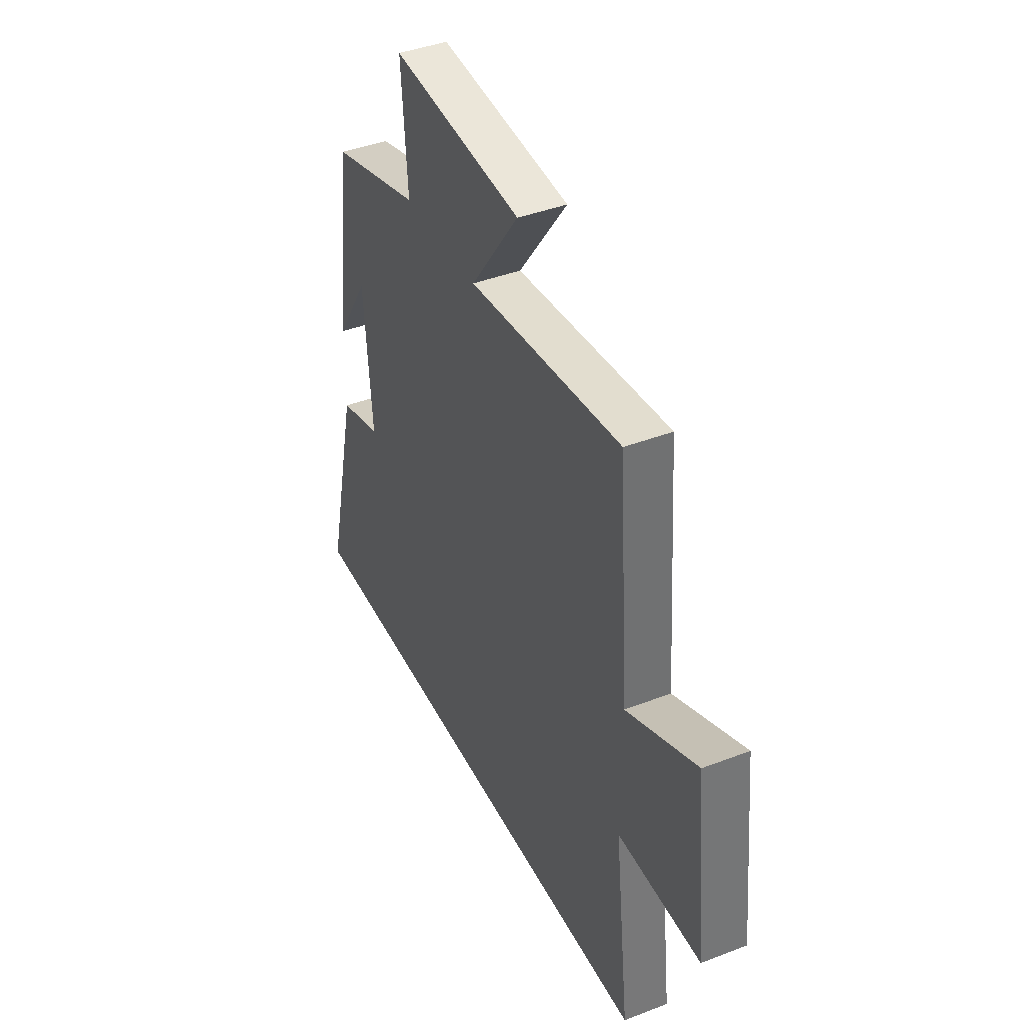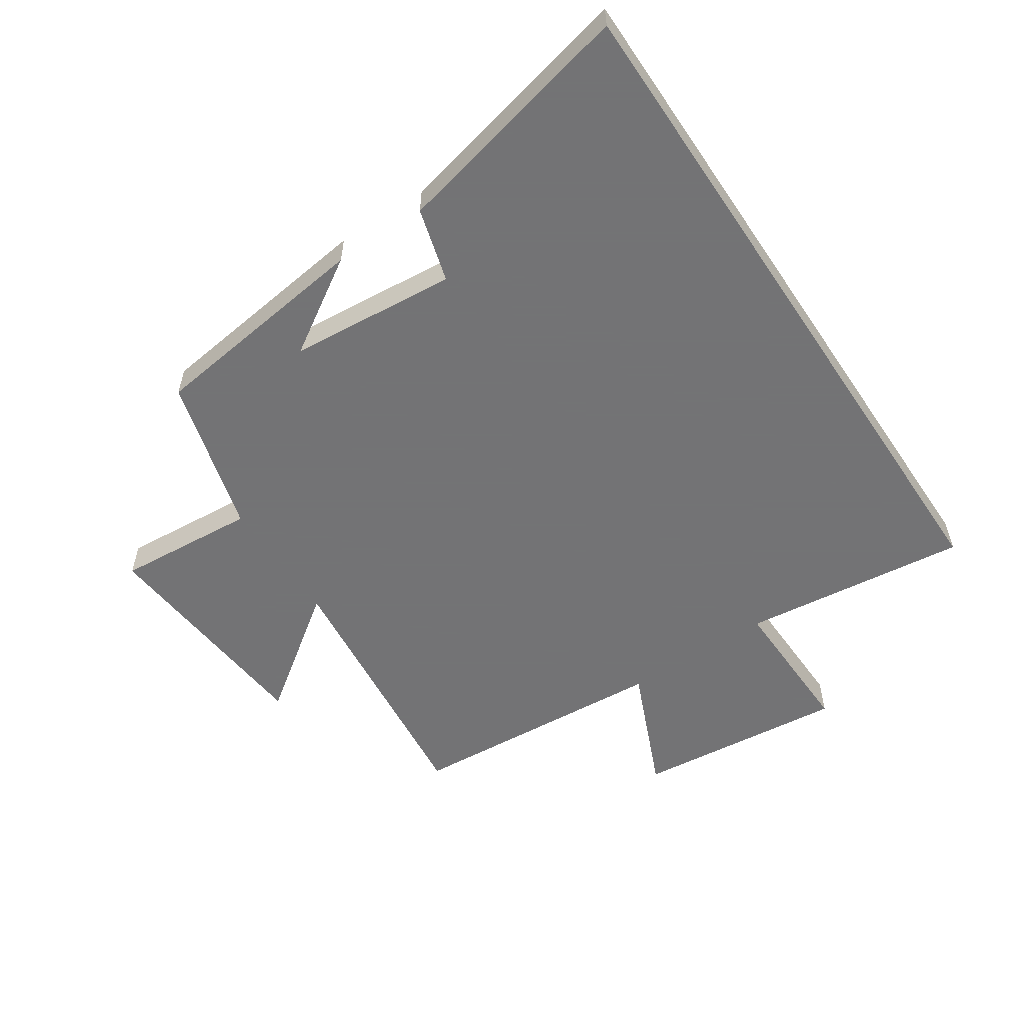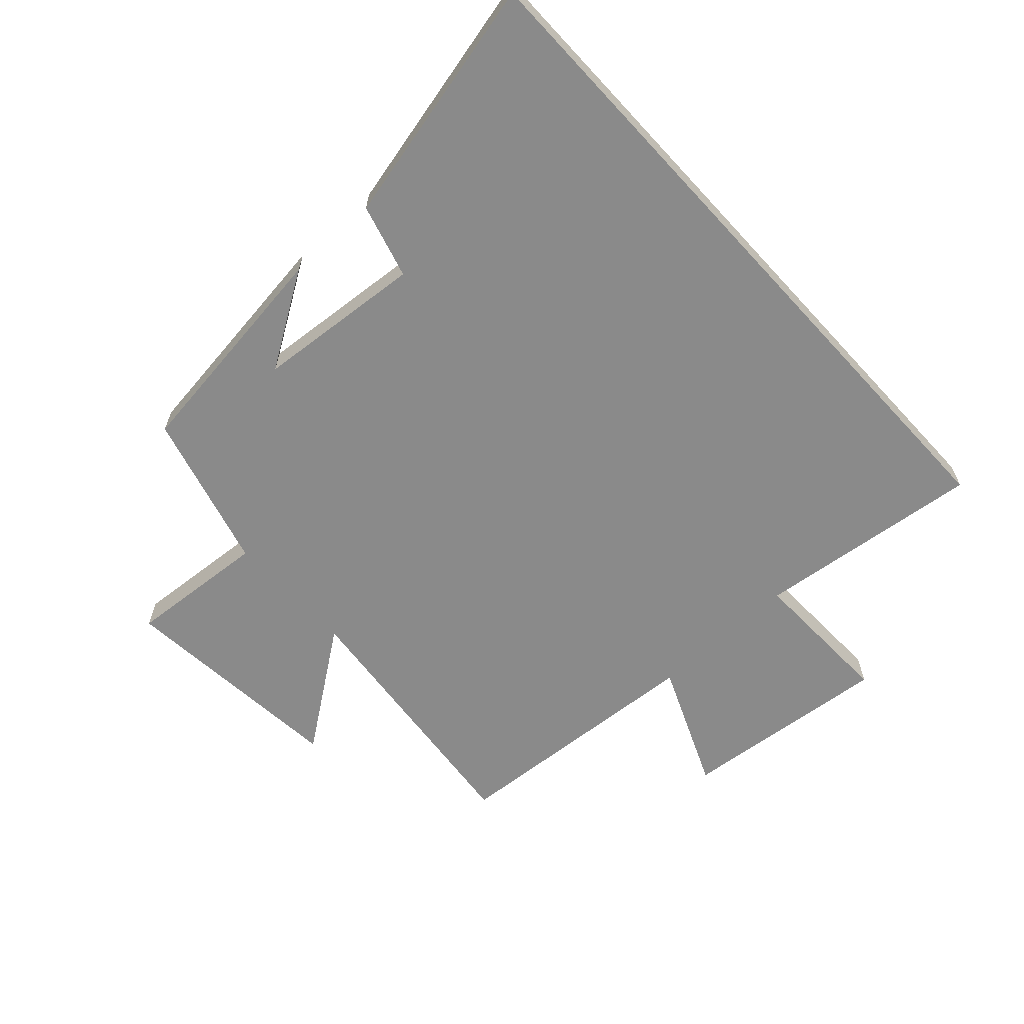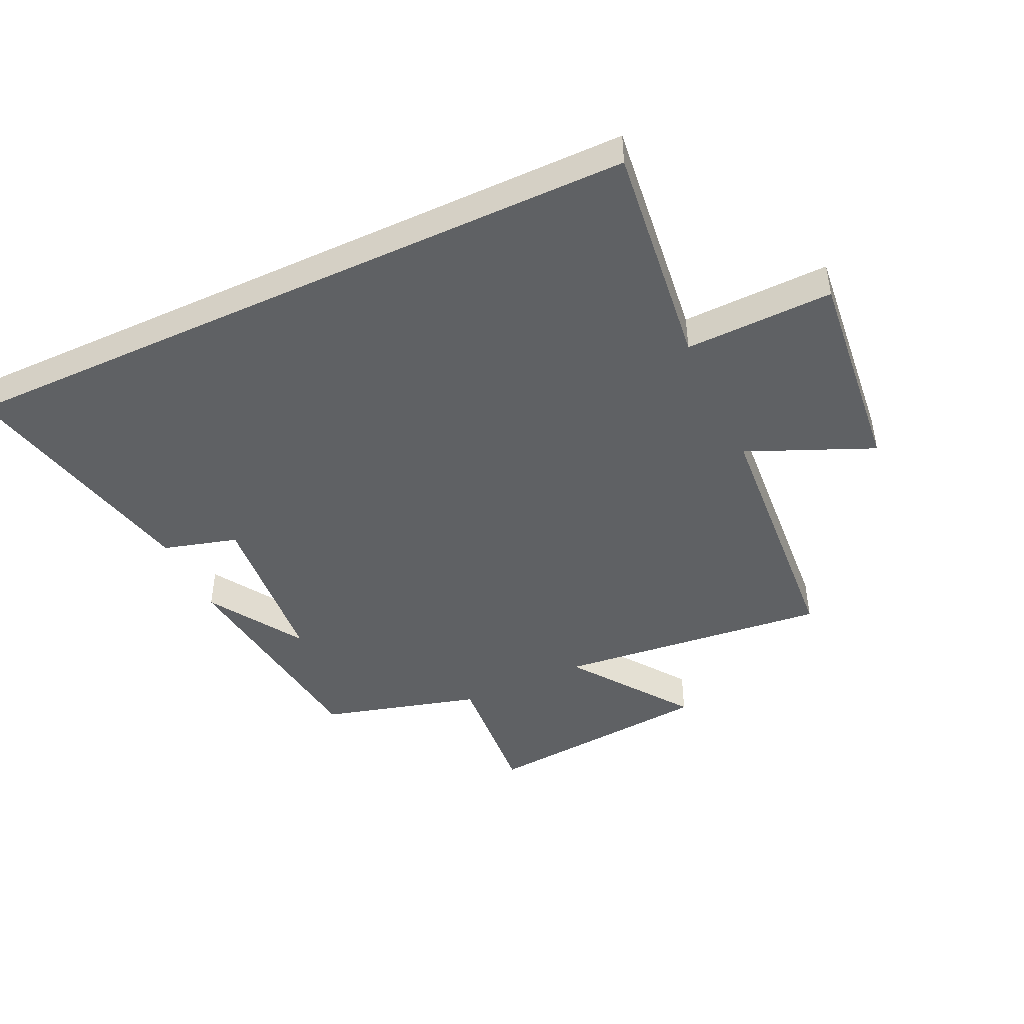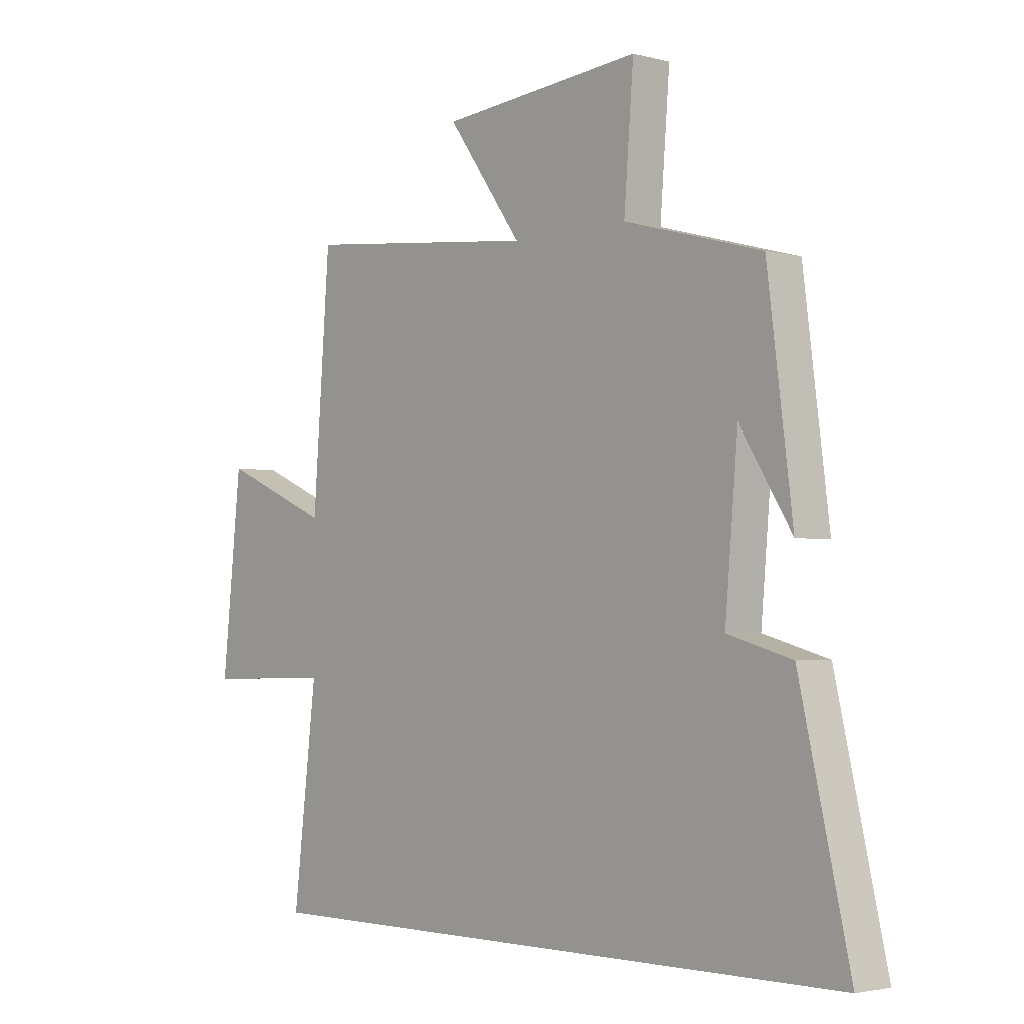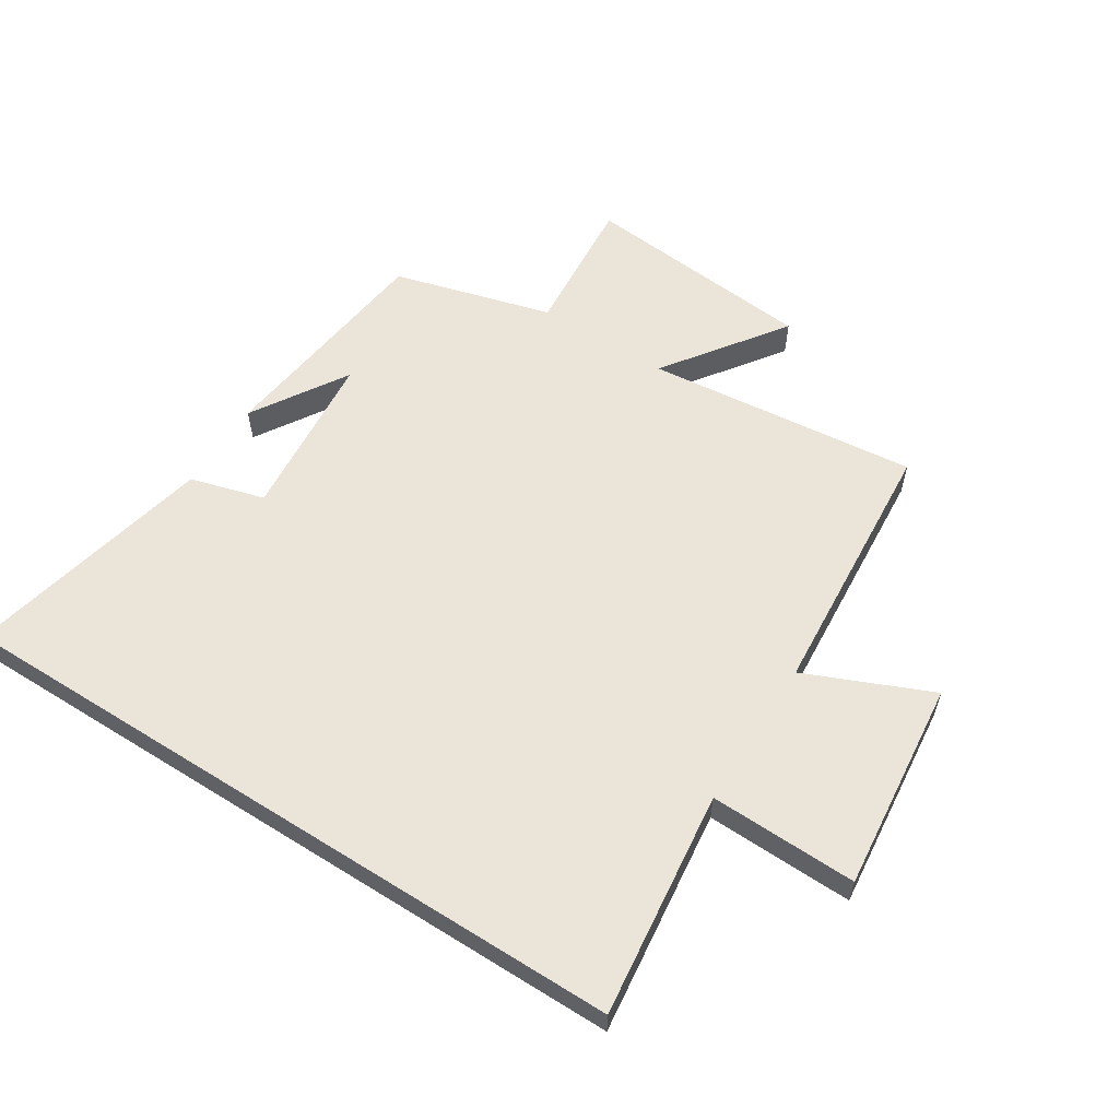
<metadata>
{"format":"obj","ext":"obj","renderer":"f3d","projection":"perspective","resolution":1024,"background":"white","views":[{"elev":41.4,"azim":-115.0,"up":"+Z"},{"elev":-56.0,"azim":123.7,"up":"+Y"},{"elev":-63.4,"azim":132.6,"up":"+Y"},{"elev":-45.6,"azim":-154.9,"up":"+Y"},{"elev":-2.8,"azim":48.2,"up":"+Z"},{"elev":58.7,"azim":-147.6,"up":"+Y"}]}
</metadata>
<code>
v -0.544 0.07 -0.5
v -0.5 0.07 -0.131
v -0.741 0.07 -0.137
v -0.705 0.07 0.207
v -0.5 0.07 0.119
v -0.468 0.07 0.547
v -0.025 0.07 0.5
v -0.165 0.07 0.694
v 0.213 0.07 0.728
v 0.195 0.07 0.5
v 0.453 0.07 0.429
v 0.5 0.07 0.059
v 0.403 0.07 0.213
v 0.379 0.07 -0.061
v 0.5 0.07 -0.095
v 0.593 0.07 -0.5
v -0.544 0 -0.5
v -0.5 0 -0.131
v -0.741 0 -0.137
v -0.705 0 0.207
v -0.5 0 0.119
v -0.468 0 0.547
v -0.025 0 0.5
v -0.165 0 0.694
v 0.213 0 0.728
v 0.195 0 0.5
v 0.453 0 0.429
v 0.5 0 0.059
v 0.403 0 0.213
v 0.379 0 -0.061
v 0.5 0 -0.095
v 0.593 0 -0.5
f 14 15 16 1
f 13 14 1 2
f 11 12 13
f 10 11 13 2
f 7 8 9 10
f 7 10 2 3
f 5 6 7
f 5 7 3
f 3 4 5
f 17 32 31 30
f 18 17 30 29
f 29 28 27
f 18 29 27 26
f 26 25 24 23
f 19 18 26 23
f 23 22 21
f 19 23 21
f 21 20 19
f 1 17 18 2
f 2 18 19 3
f 3 19 20 4
f 4 20 21 5
f 5 21 22 6
f 6 22 23 7
f 7 23 24 8
f 8 24 25 9
f 9 25 26 10
f 10 26 27 11
f 11 27 28 12
f 12 28 29 13
f 13 29 30 14
f 14 30 31 15
f 15 31 32 16
f 16 32 17 1

</code>
